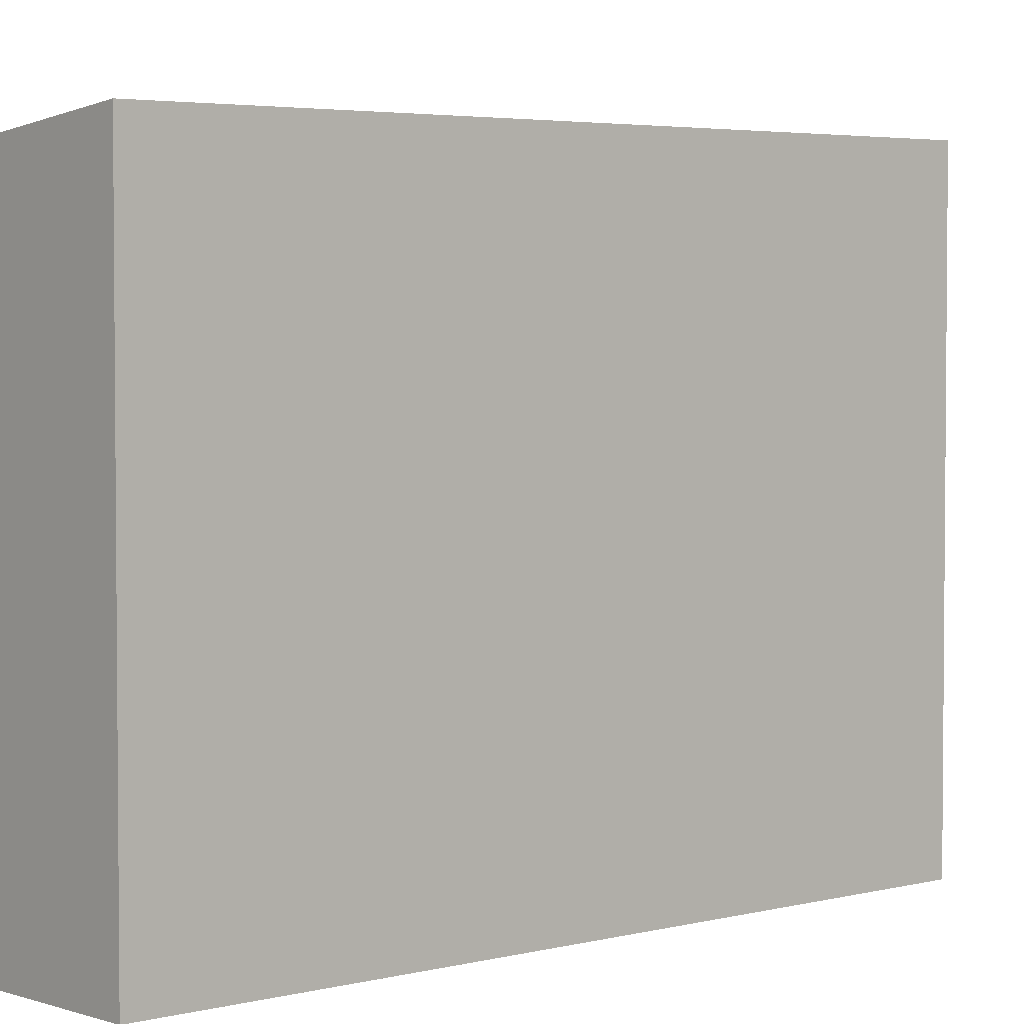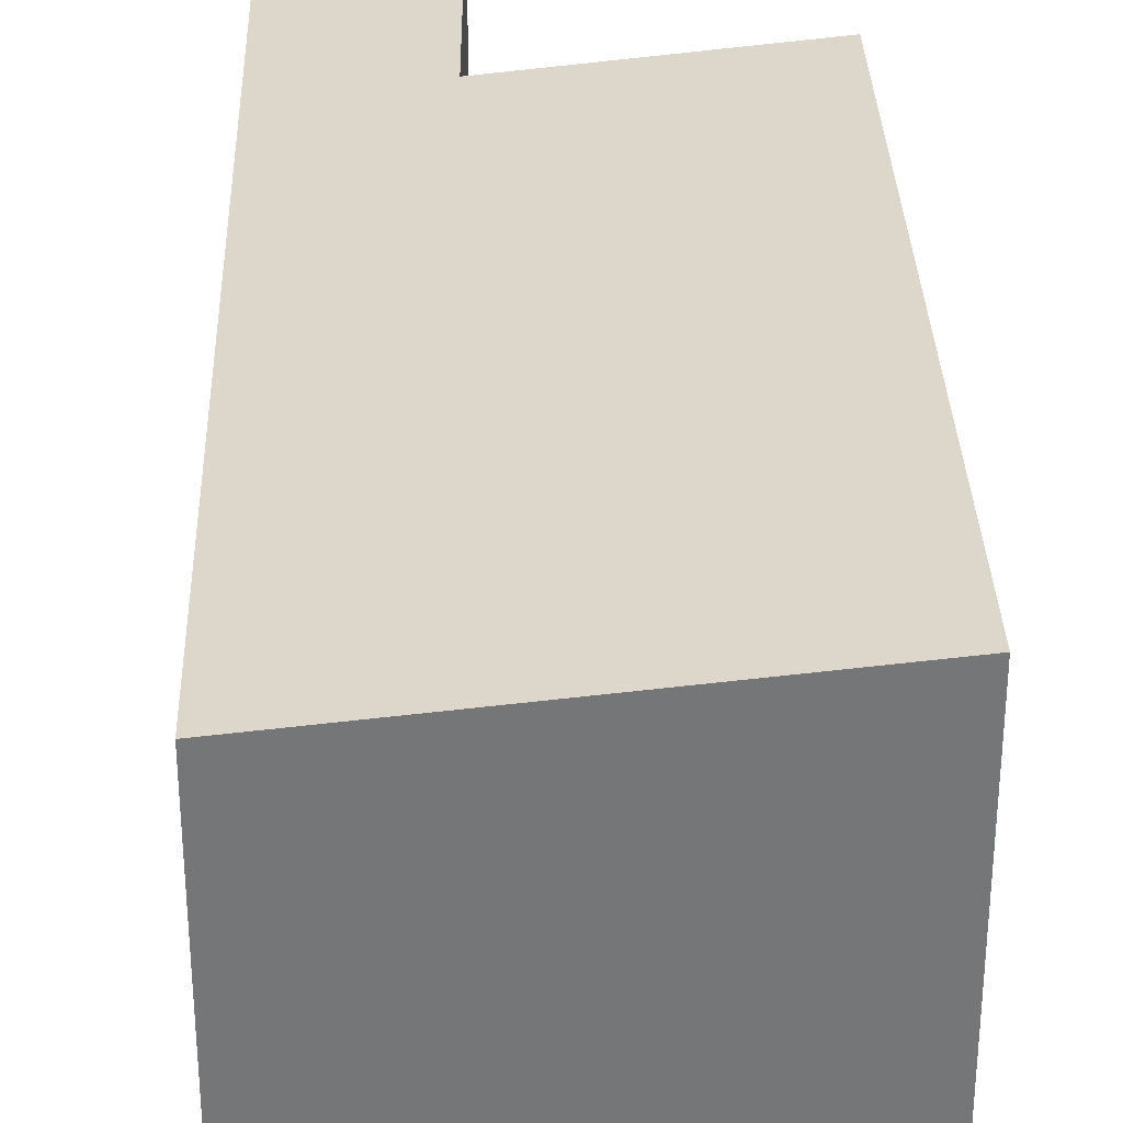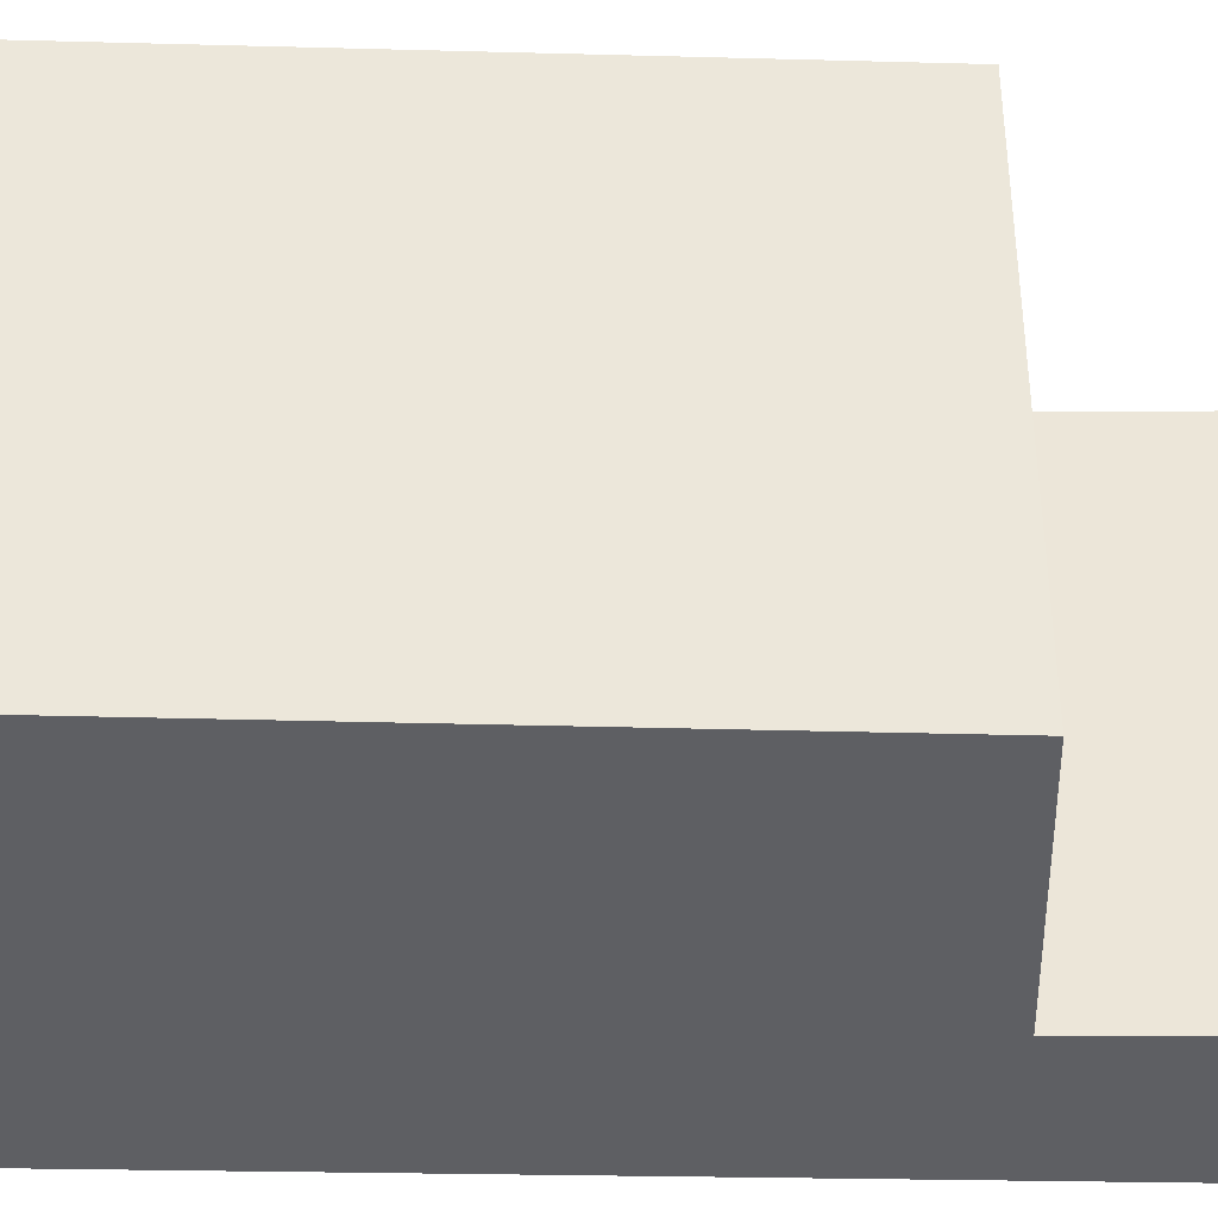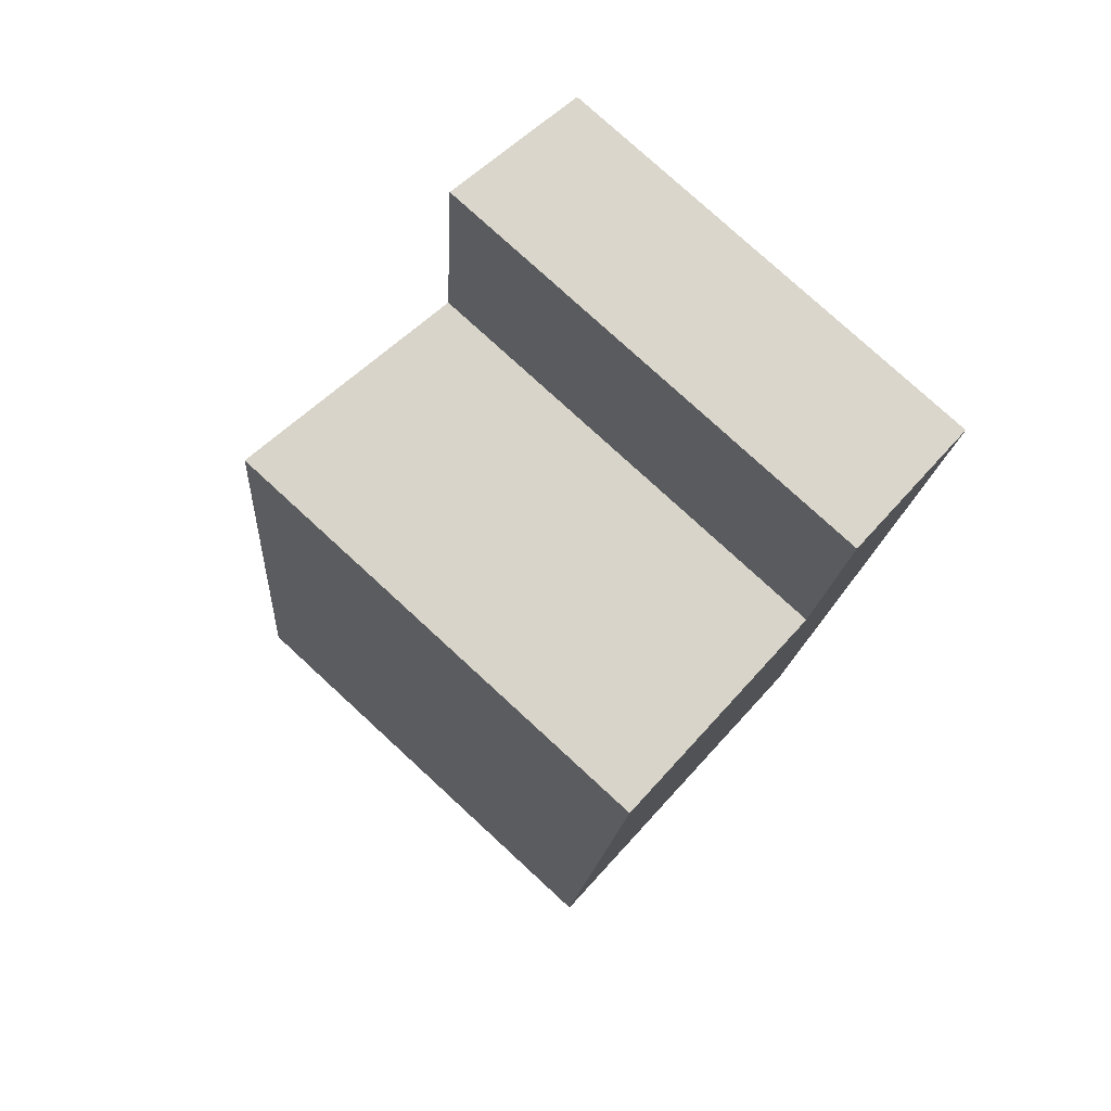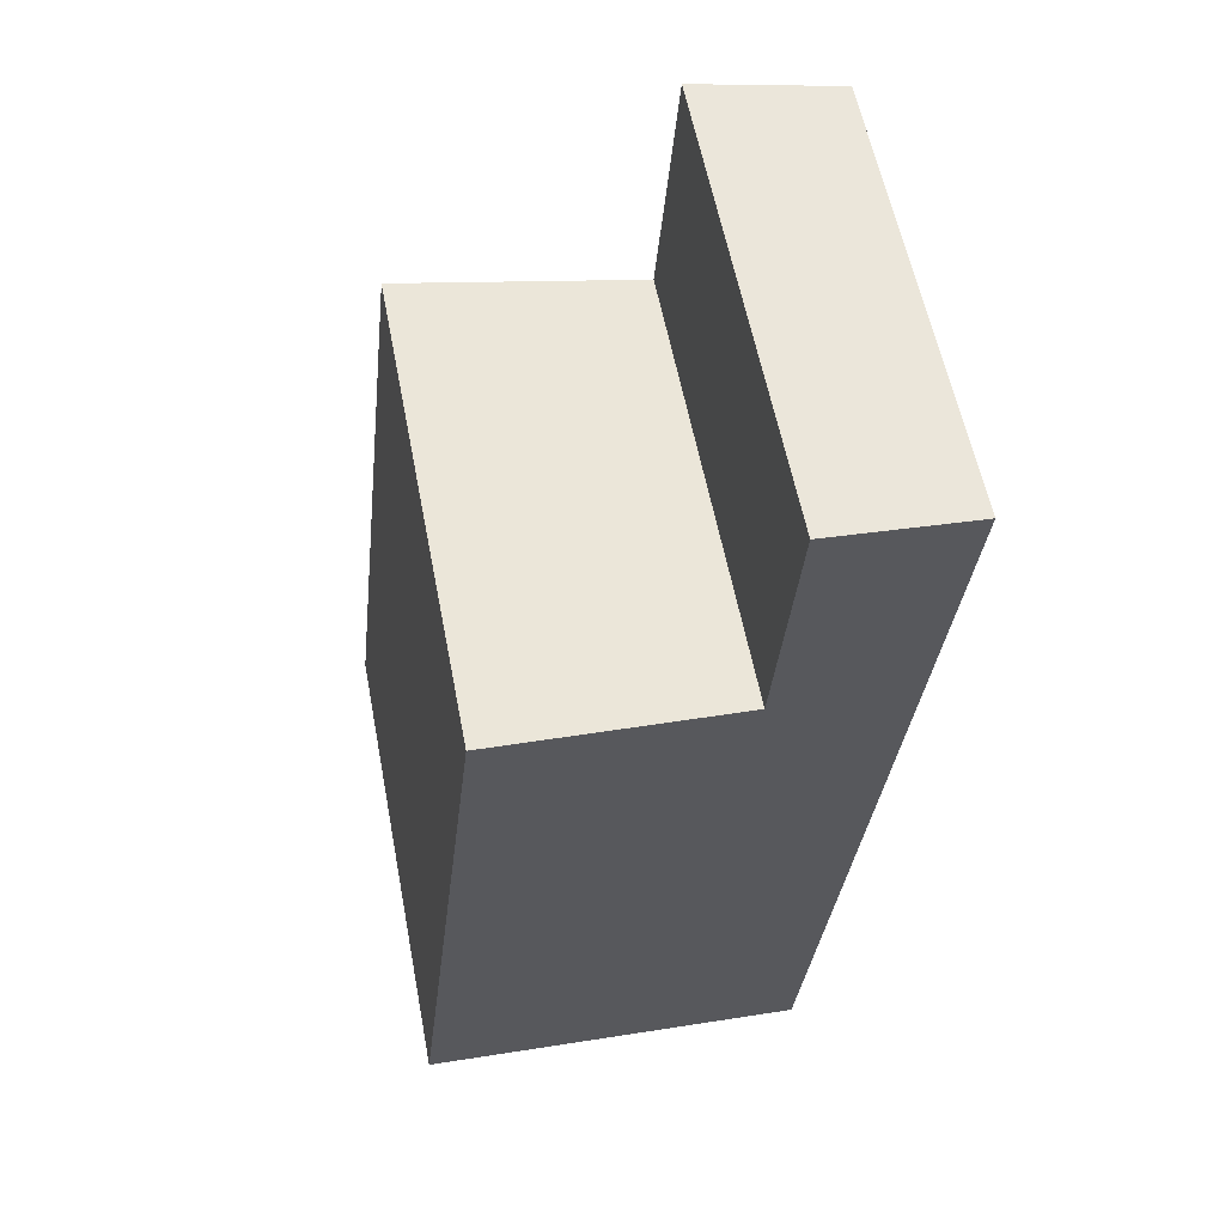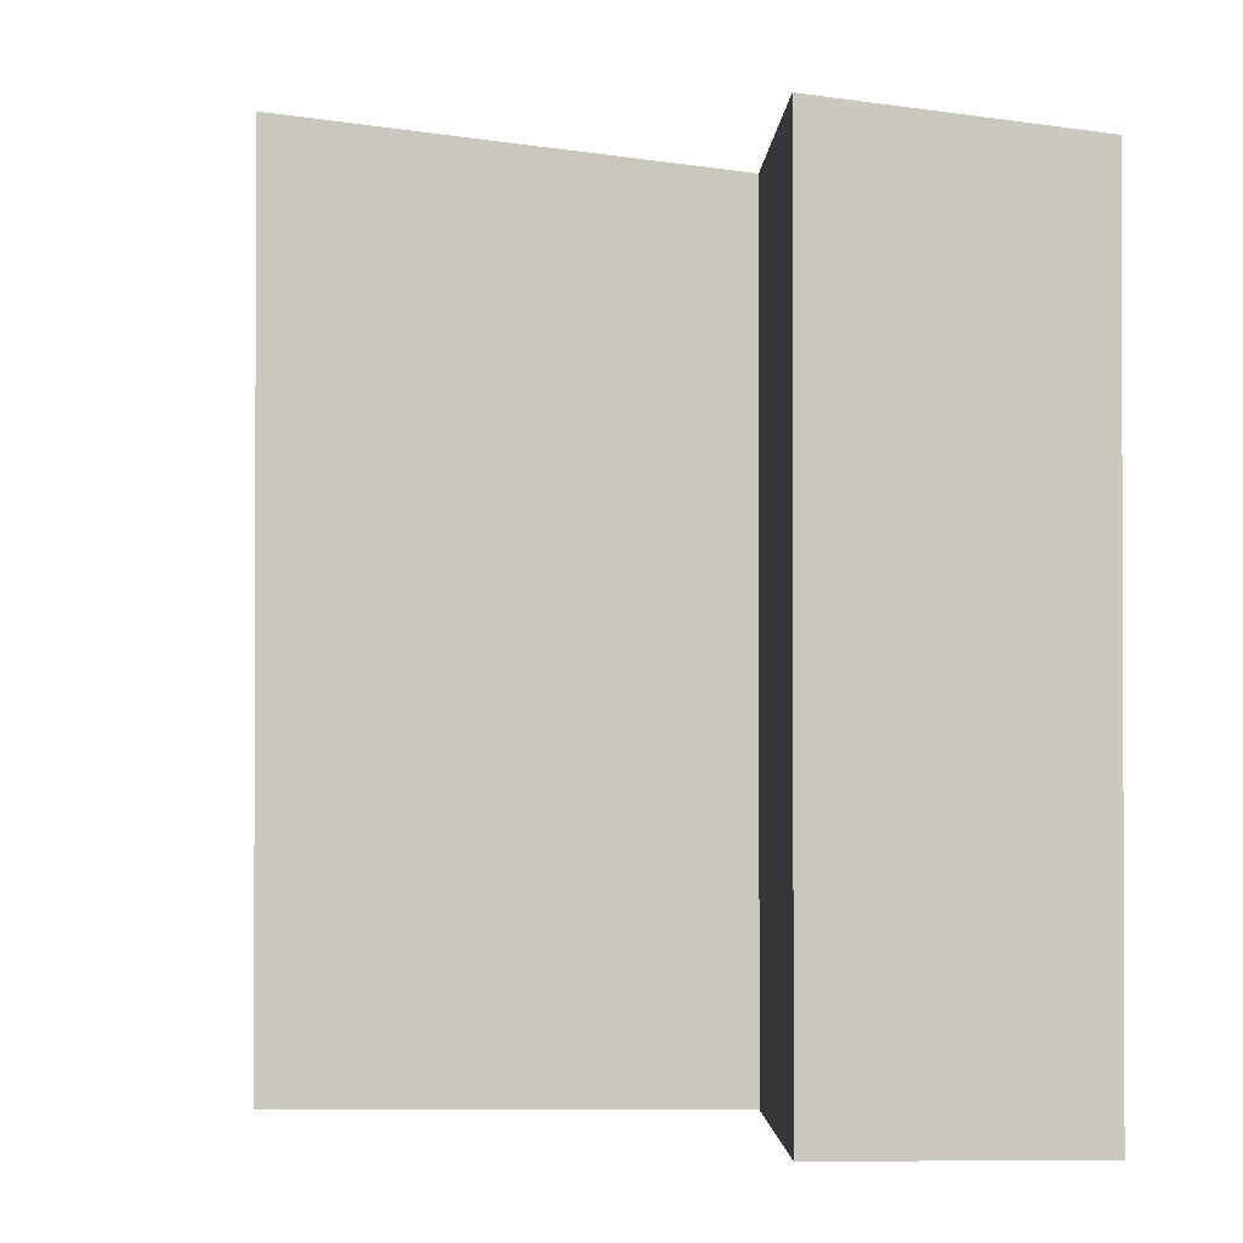
<metadata>
{"format":"obj","ext":"obj","renderer":"f3d","projection":"perspective","resolution":1024,"background":"white","views":[{"elev":3.6,"azim":-126.1,"up":"+Y"},{"elev":33.2,"azim":-175.7,"up":"+Y"},{"elev":-41.5,"azim":-85.4,"up":"+Y"},{"elev":78.1,"azim":-47.4,"up":"+Z"},{"elev":58.6,"azim":-10.9,"up":"+Z"},{"elev":-1.7,"azim":3.2,"up":"+Y"}]}
</metadata>
<code>
v  0.728 4.767 6.498
v  3.129 4.469 6.356
v  0 4.775 2.924e-16
v  3.953 4.303 1.301
v  3.789 4.303 -0.304
v  4.706 4.303 8.647
v  3.325 4.475 8.768
v  3.325 -5.369e-16 8.768
v  4.706 -5.295e-16 8.647
v  0.728 -3.979e-16 6.498
v  3.129 -3.892e-16 6.356
v  3.953 -7.966e-17 1.301
v  3.789 1.861e-17 -0.304
v  0 0 0
g defaultobject
f 1 2 3
f 3 4 5
f 4 3 6
f 6 3 2
f 6 2 7
f 8 6 7
f 6 8 9
f 10 2 1
f 2 10 11
f 9 4 6
f 4 9 12
f 4 12 5
f 5 12 13
f 5 14 3
f 14 5 13
f 14 1 3
f 1 14 10
f 2 8 7
f 8 2 11
f 9 11 12
f 11 9 8
f 12 14 13
f 14 12 10
f 10 12 11

</code>
